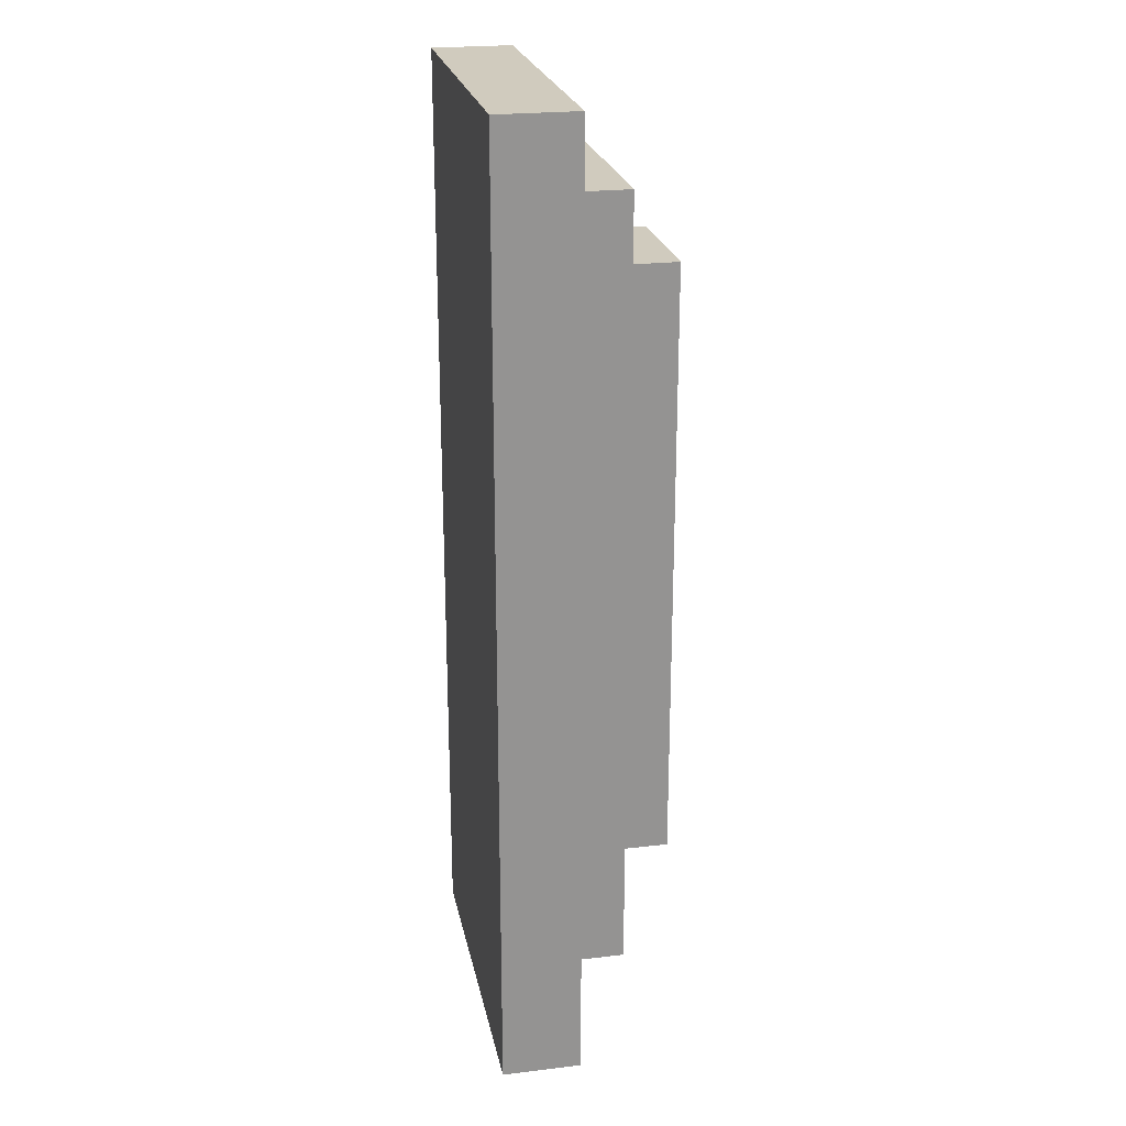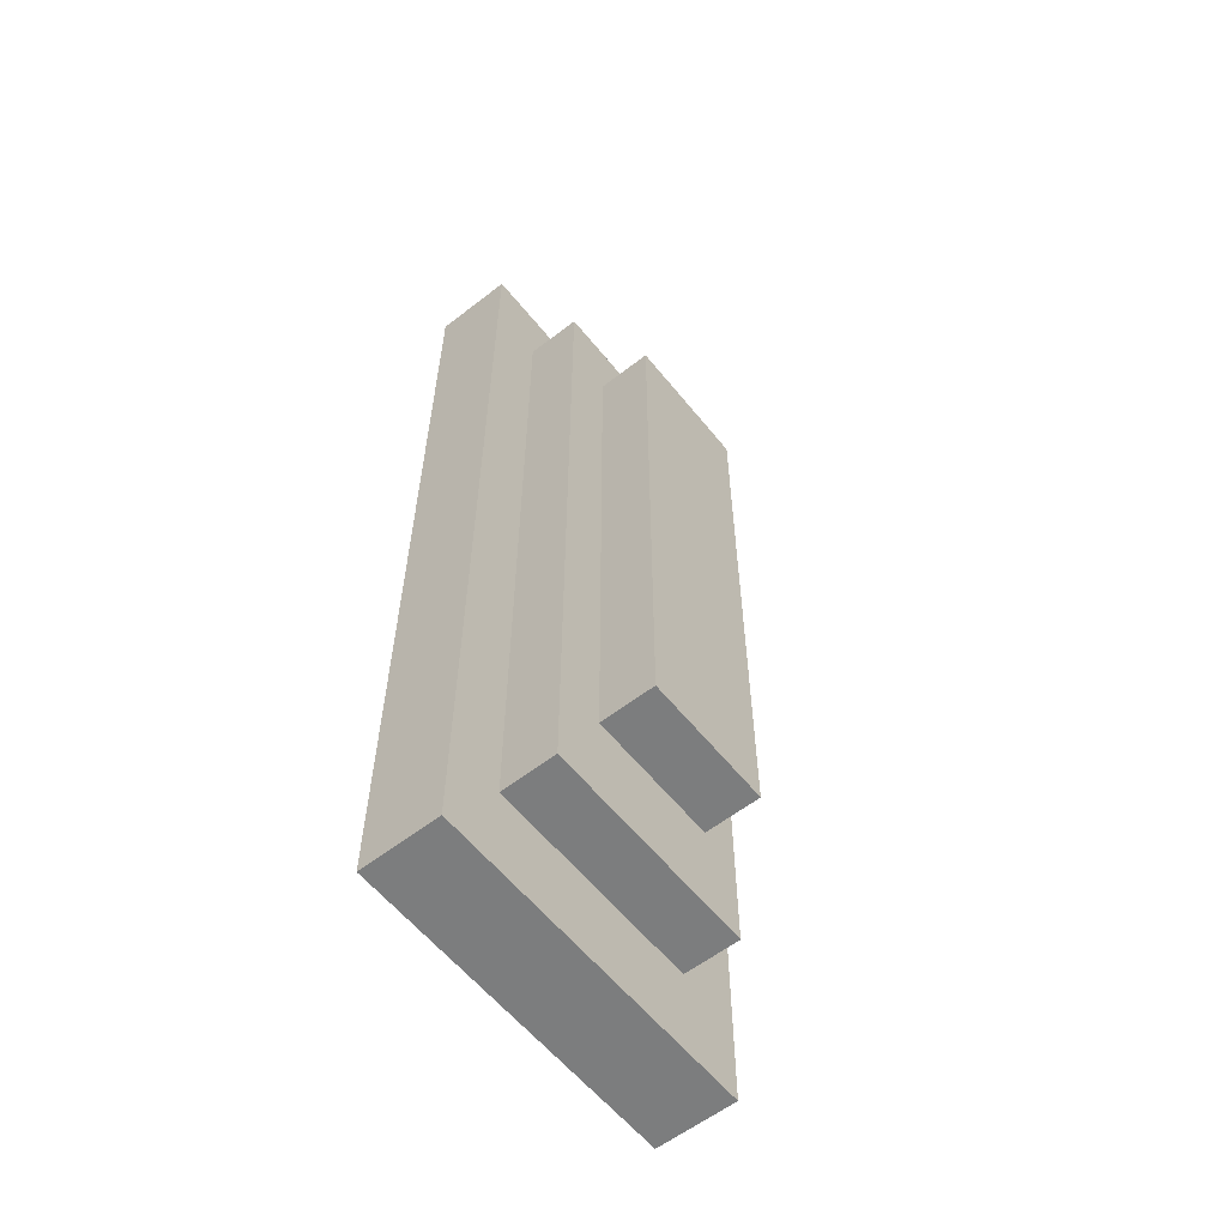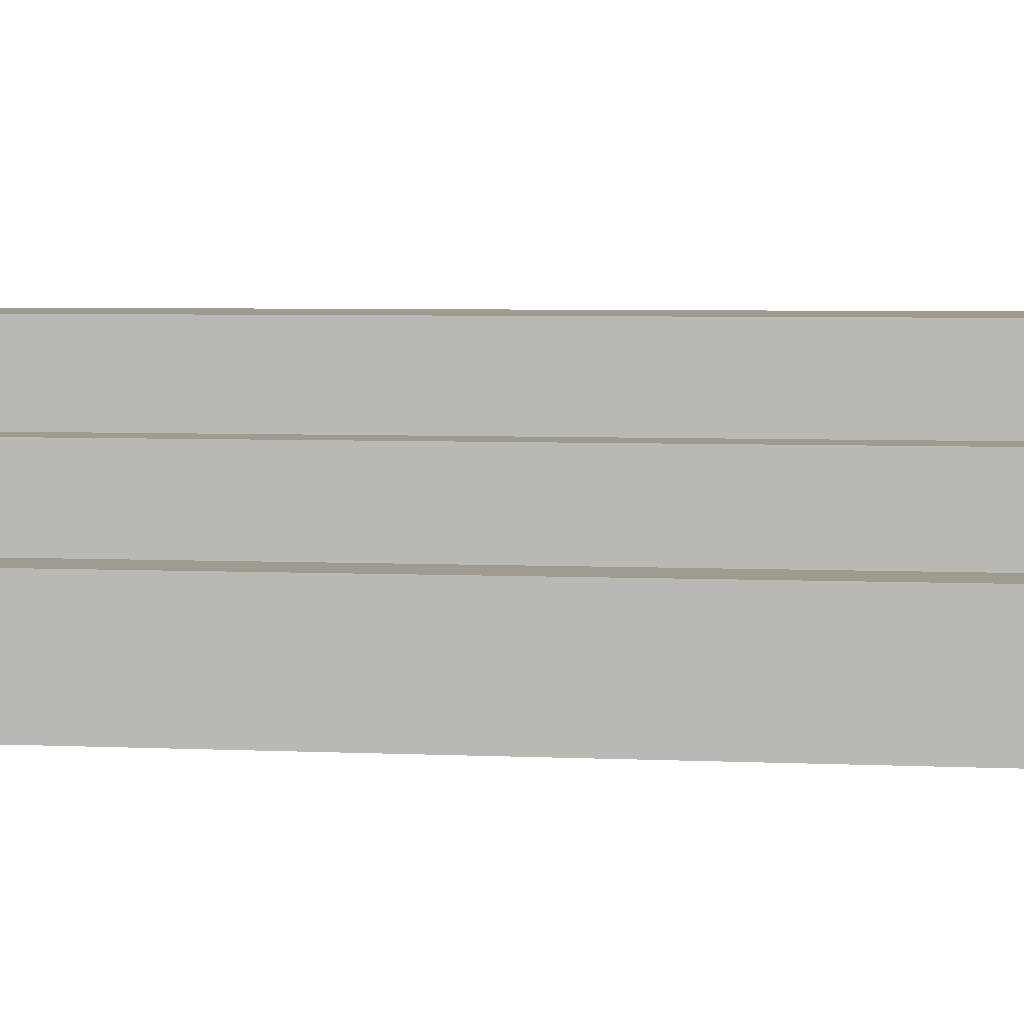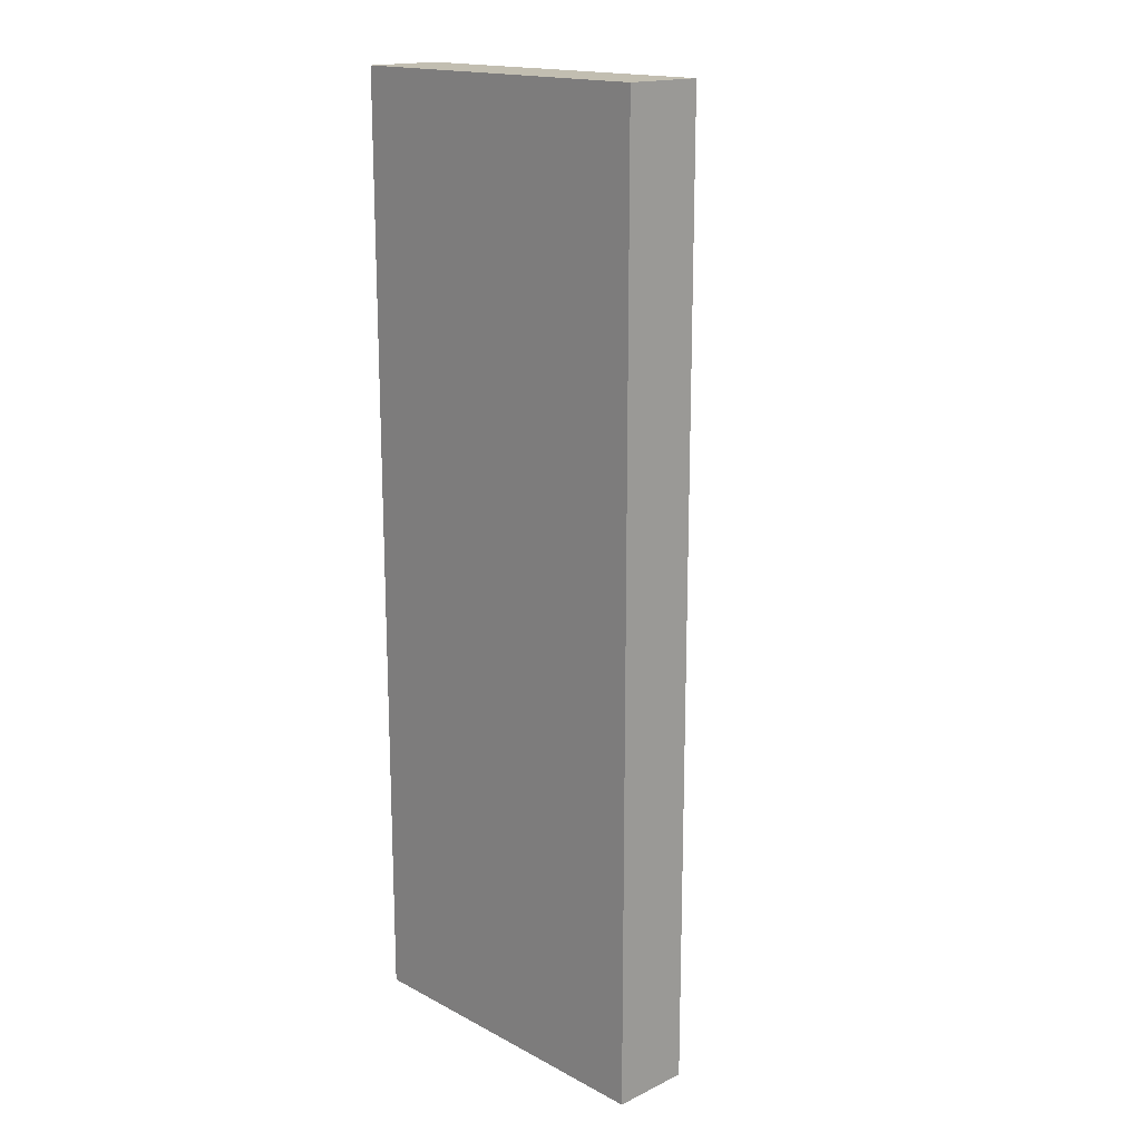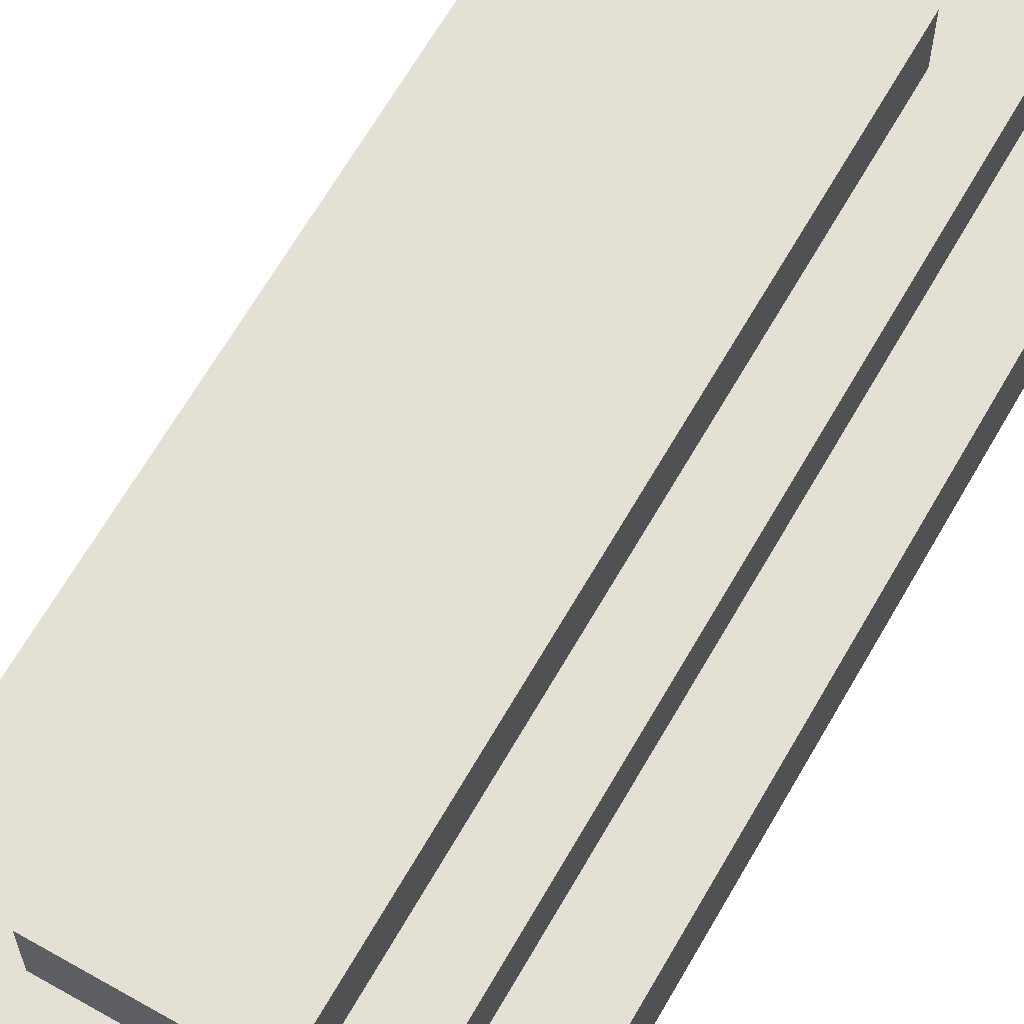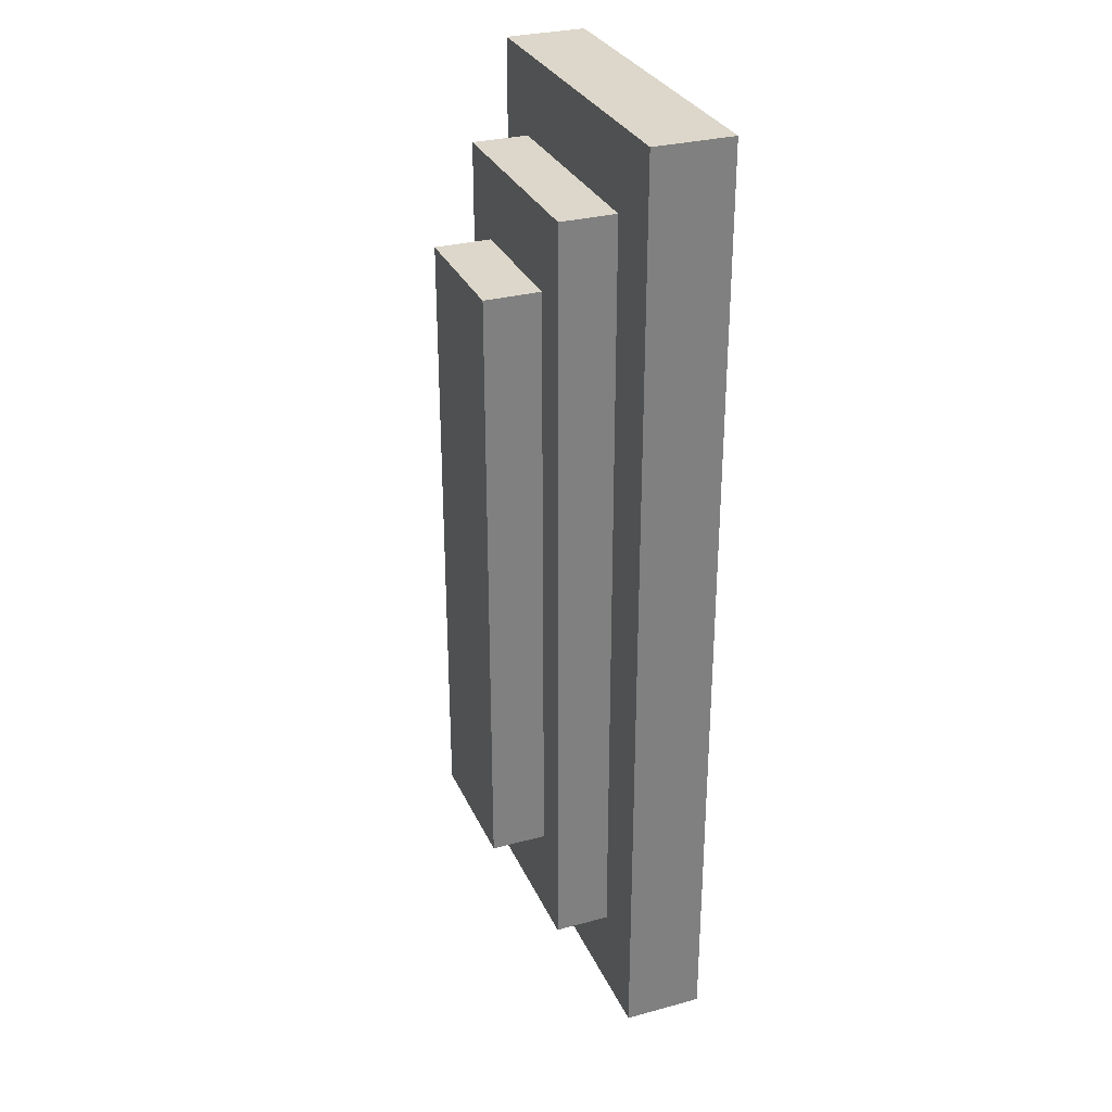
<metadata>
{"format":"obj","ext":"obj","renderer":"f3d","projection":"perspective","resolution":1024,"background":"white","views":[{"elev":23.4,"azim":78.7,"up":"+Z"},{"elev":-59.0,"azim":128.6,"up":"+Z"},{"elev":4.0,"azim":100.4,"up":"+Y"},{"elev":17.1,"azim":46.3,"up":"+Z"},{"elev":65.7,"azim":29.8,"up":"+Y"},{"elev":30.5,"azim":-111.2,"up":"+Z"}]}
</metadata>
<code>
o cube
v 0.09375 0.0625 0.3125
v 0.09375 0.0625 -0.4375
v 0.09375 0 0.3125
v 0.09375 0 -0.4375
v -0.175 0.0625 -0.4375
v -0.175 0.0625 0.3125
v -0.175 0 -0.4375
v -0.175 0 0.3125
f 4 7 5 2
f 3 4 2 1
f 8 3 1 6
f 7 8 6 5
f 6 1 2 5
f 7 4 3 8
o cube
v 0.05 0.1062 0.25
v 0.05 0.1062 -0.3688
v 0.05 0.0625 0.25
v 0.05 0.0625 -0.3688
v -0.125 0.1062 -0.3688
v -0.125 0.1062 0.25
v -0.125 0.0625 -0.3688
v -0.125 0.0625 0.25
f 12 15 13 10
f 11 12 10 9
f 16 11 9 14
f 15 16 14 13
f 14 9 10 13
f 15 12 11 16
o cube
v 0.0125 0.15 0.1875
v 0.0125 0.15 -0.2938
v 0.0125 0.1062 0.1875
v 0.0125 0.1062 -0.2938
v -0.09375 0.15 -0.2938
v -0.09375 0.15 0.1875
v -0.09375 0.1062 -0.2938
v -0.09375 0.1062 0.1875
f 20 23 21 18
f 19 20 18 17
f 24 19 17 22
f 23 24 22 21
f 22 17 18 21
f 23 20 19 24

</code>
